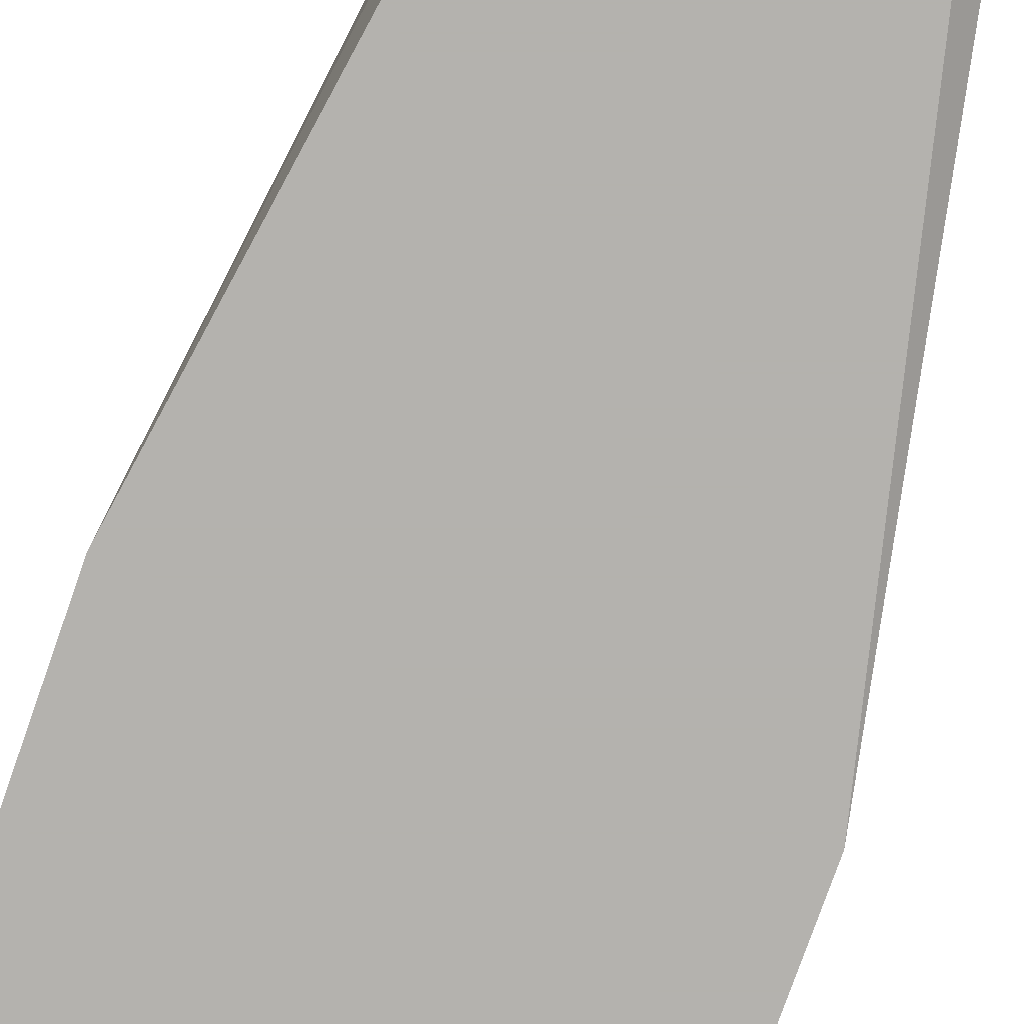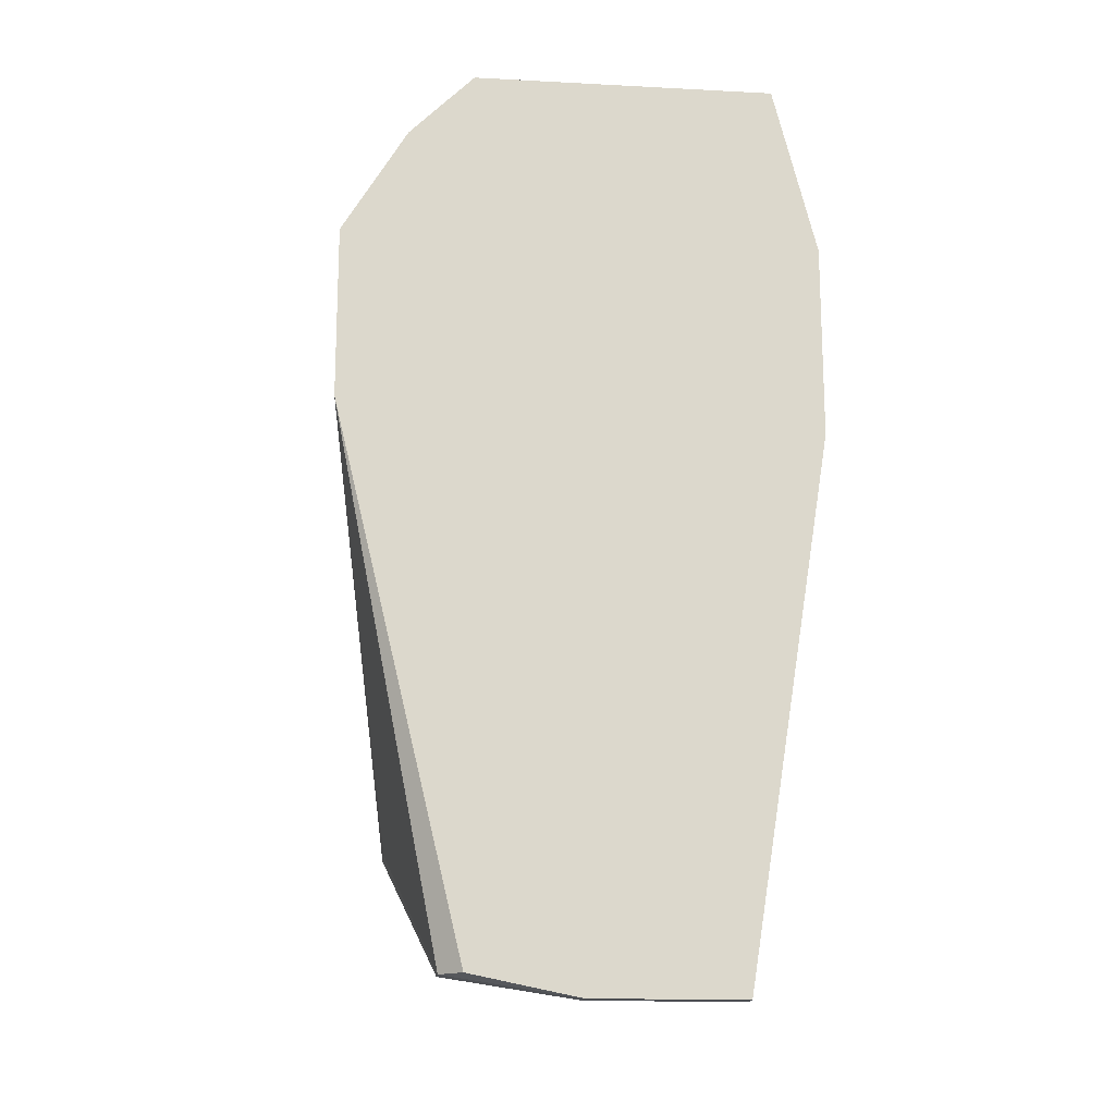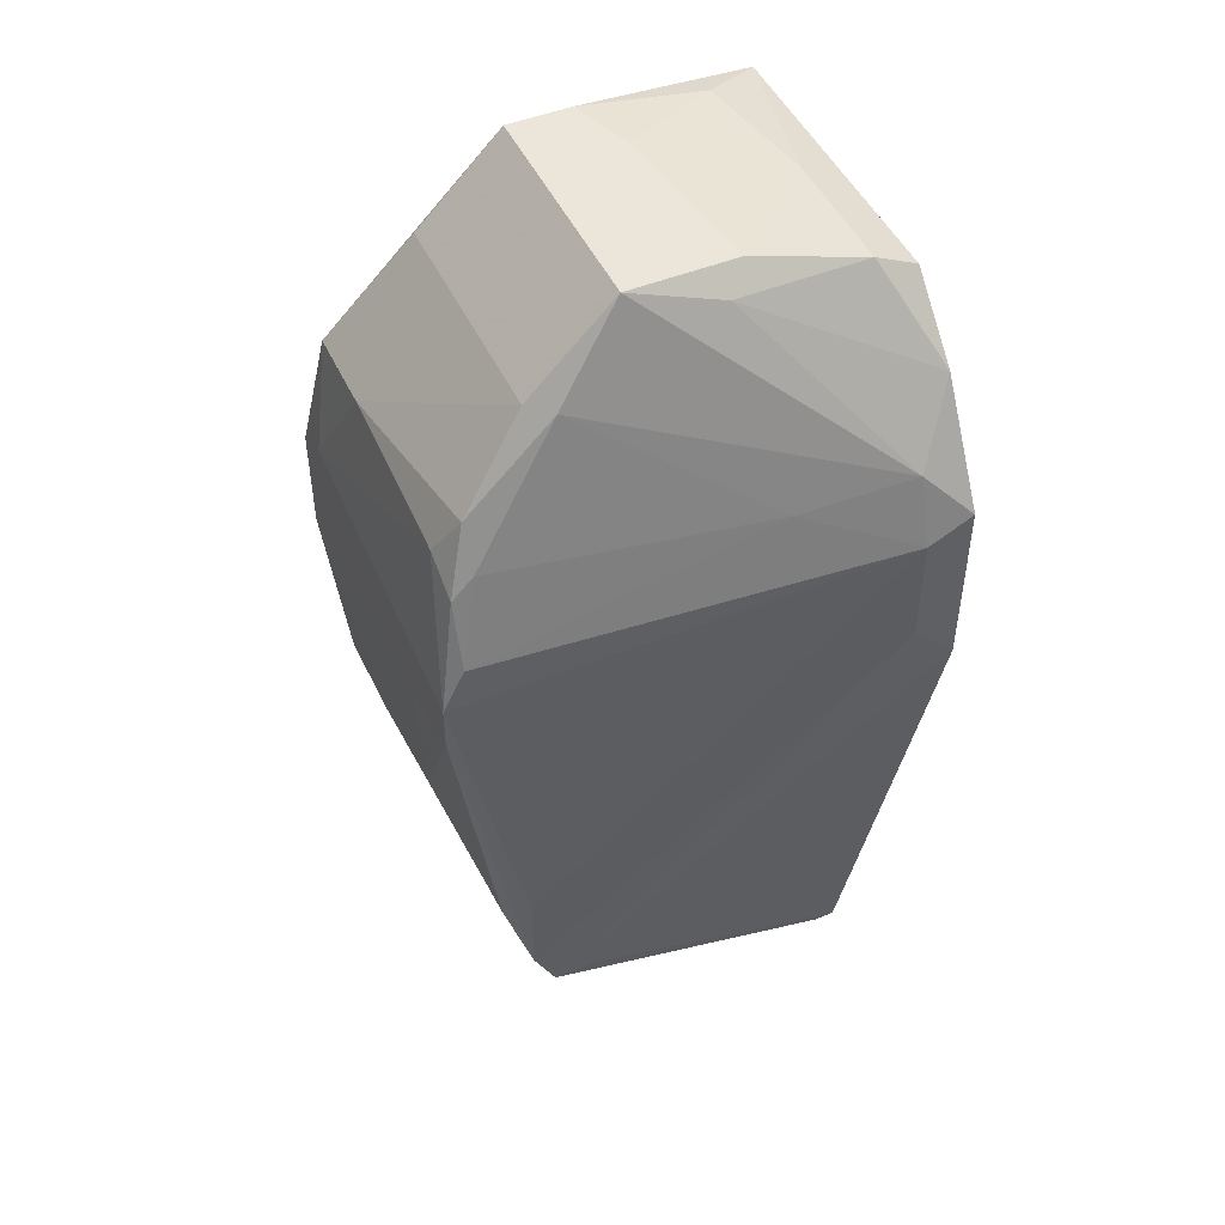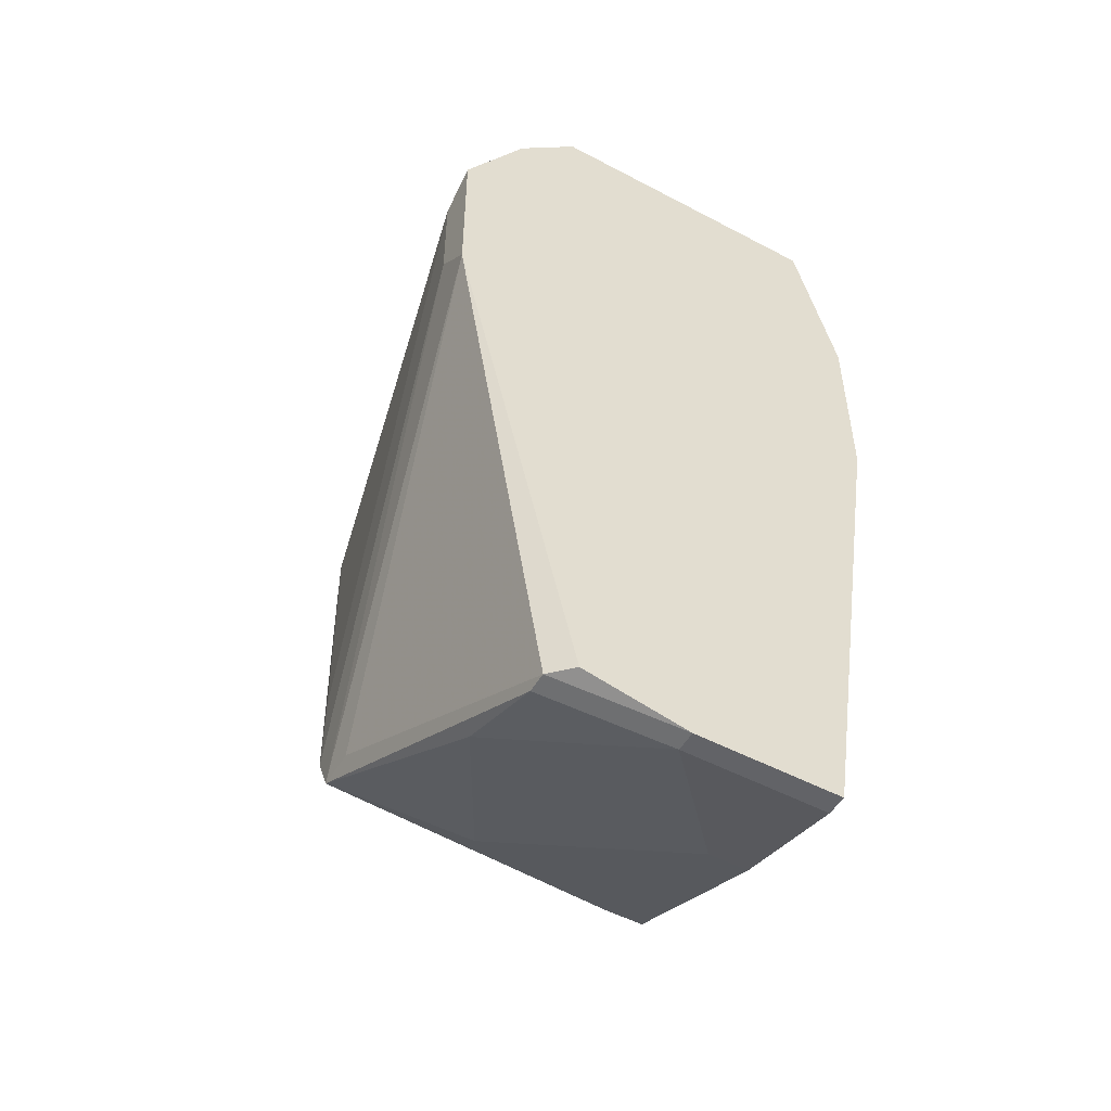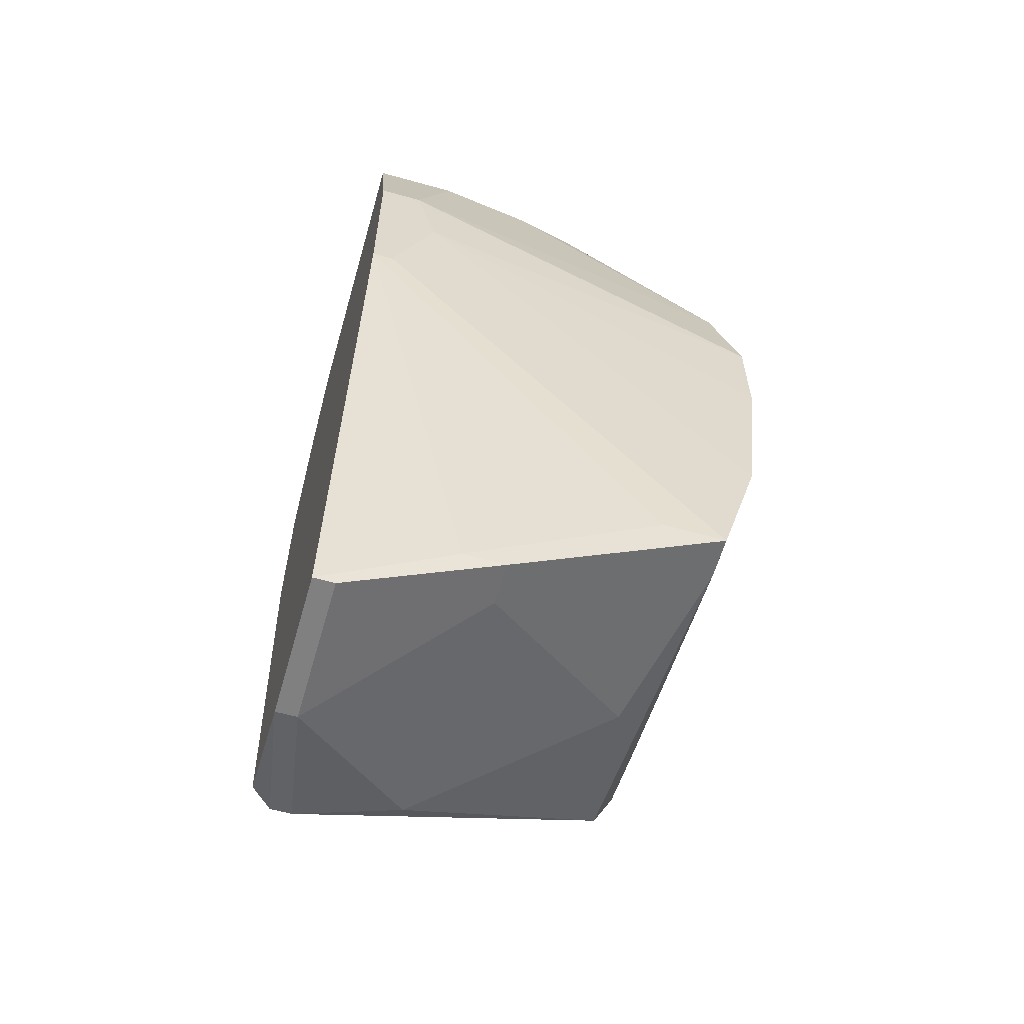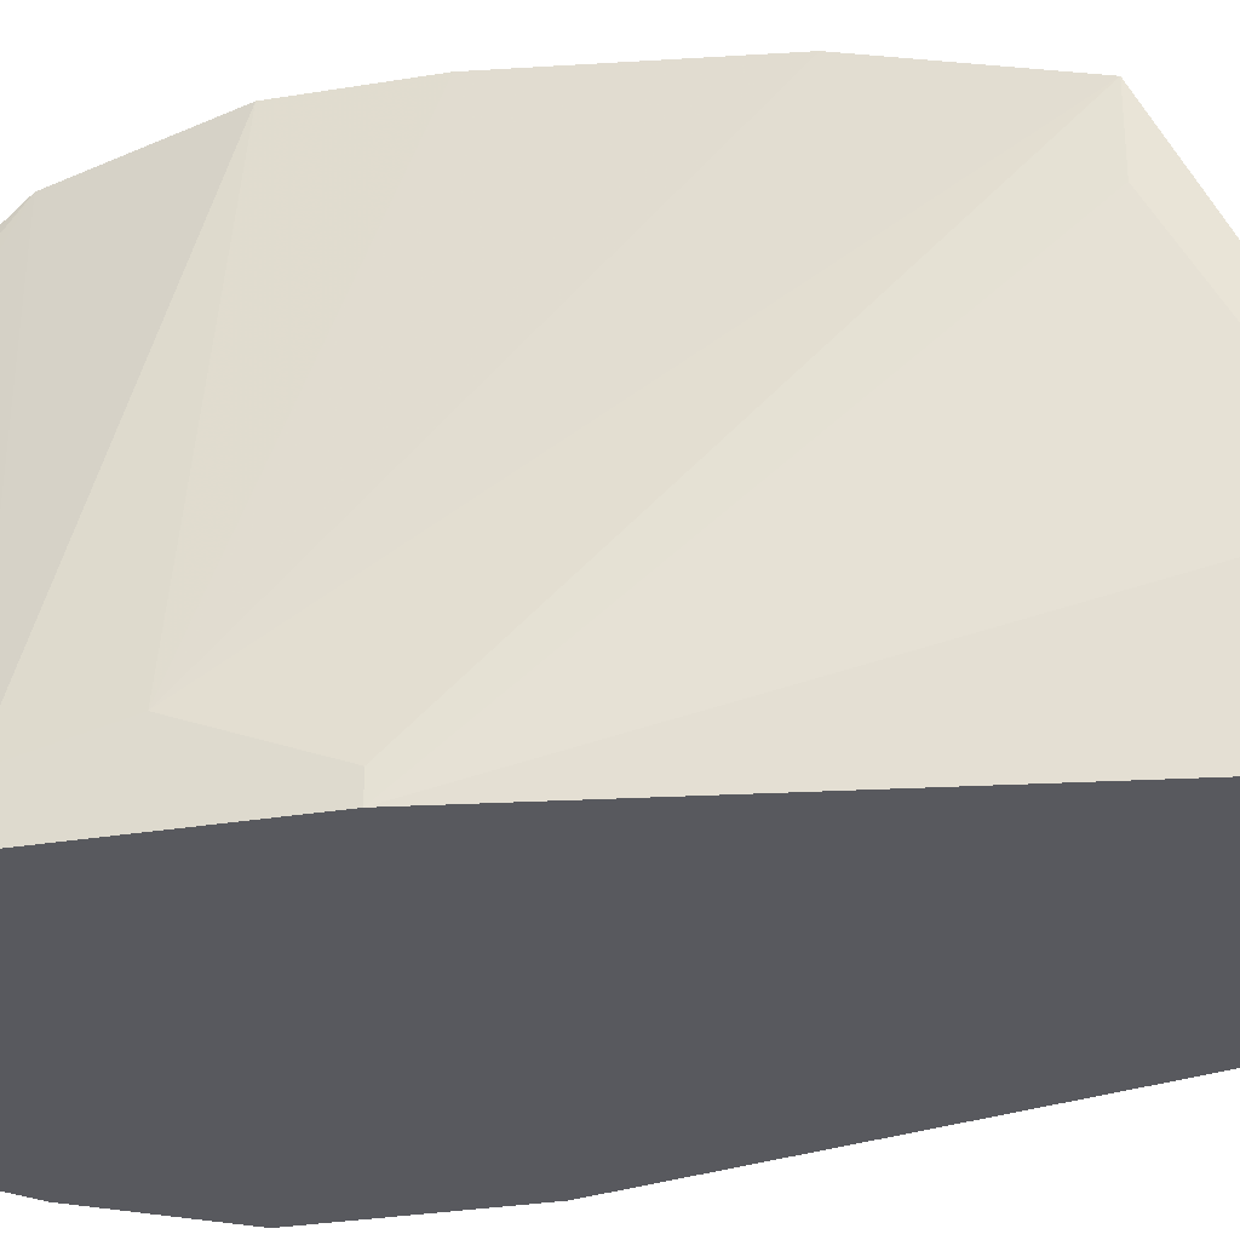
<metadata>
{"format":"obj","ext":"obj","renderer":"f3d","projection":"perspective","resolution":1024,"background":"white","views":[{"elev":-79.7,"azim":-19.5,"up":"+Z"},{"elev":-16.6,"azim":173.9,"up":"+Y"},{"elev":48.0,"azim":65.6,"up":"+Y"},{"elev":-51.0,"azim":150.1,"up":"+Y"},{"elev":-60.0,"azim":-106.0,"up":"+Y"},{"elev":-30.4,"azim":-76.6,"up":"+Z"}]}
</metadata>
<code>
v 0.003392 0.001648 0.03031
v -0.004183 -0.007815 0.02936
v 0.001498 -0.006873 0.02936
v 0.001498 -0.01539 0.02557
v -0.006077 -0.02203 0.01042
v -0.006077 -0.02203 0.01137
v -0.006077 -0.01445 0.02746
v -0.006077 0.01869 0.01326
v -0.006077 0.01586 0.02557
v -0.006077 0.006384 0.03031
v -0.006077 0.01964 0.01894
v -0.006077 0.01964 0.02178
v 0.008126 -0.008765 0.02746
v 0.008126 -0.01445 0.02652
v 0.008126 -0.01445 0.02462
v 0.008126 -0.01256 0.02746
v 0.008126 0.01491 0.01042
v 0.000551 -0.02203 0.01042
v 0.000551 -0.02203 0.01137
v -0.007024 -0.01918 0.018
v -0.007024 -0.01918 0.0161
v -0.007024 0.01869 0.01894
v -0.007024 0.01112 0.02936
v 0.005285 -0.02108 0.01042
v 0.005285 0.01207 0.02841
v 0.005285 0.01869 0.01231
v 0.005285 0.01869 0.018
v 0.005285 0.01586 0.02462
v 0.005285 0.01775 0.01042
v 0.01002 0.01207 0.01231
v 0.009074 0.01112 0.01705
v 0.00718 -0.009712 0.02841
v 0.00718 0.004491 0.03031
v 0.00718 0.002595 0.03031
v 0.00718 0.006384 0.02936
v -0.005131 -0.01918 0.018
v -0.000395 0.01869 0.01231
v -0.009867 0.001648 0.01042
v -0.009867 0.001648 0.01137
v -0.009867 0.006384 0.01326
v -0.009867 0.01017 0.01231
v -0.009867 0.01017 0.01042
v 0.006233 -0.02108 0.01231
v 0.006233 -0.02108 0.01137
v 0.006233 -0.01918 0.01705
v 0.006233 0.009223 0.02936
v 0.006233 0.01017 0.02841
v 0.01097 0.004491 0.01231
v 0.01097 0.002595 0.01042
v 0.01097 0.009223 0.01231
v 0.01097 0.01017 0.01042
v 0.004339 0.01586 0.02557
v 0.004339 0.01017 0.02936
v 0.004339 0.01964 0.01705
v 0.004339 0.01964 0.02178
v -0.003236 0.01112 0.02936
v -0.003236 0.01964 0.018
v -0.007972 0.000702 0.03031
v -0.007972 0.005438 0.03031
v -0.007972 -0.01445 0.02746
v -0.007972 -0.01445 0.02462
v -0.007972 -0.007815 0.02936
v -0.007972 0.01775 0.01421
v -0.007972 0.01775 0.01042
f 2 3 1
f 58 2 1
f 3 34 1
f 34 58 1
f 32 3 2
f 32 2 7
f 2 60 7
f 58 62 2
f 62 60 2
f 34 3 32
f 4 14 7
f 4 7 36
f 14 4 45
f 45 4 36
f 5 19 6
f 20 5 6
f 19 5 18
f 5 24 18
f 5 20 21
f 38 5 21
f 5 49 24
f 5 38 49
f 19 20 6
f 14 16 7
f 16 32 7
f 7 20 36
f 60 20 7
f 57 8 11
f 8 64 11
f 8 57 37
f 64 8 37
f 12 23 9
f 52 12 9
f 23 52 9
f 56 23 10
f 23 59 10
f 10 33 53
f 59 33 10
f 56 10 53
f 12 57 11
f 64 12 11
f 23 12 22
f 12 63 22
f 55 12 52
f 12 55 57
f 12 64 63
f 33 16 13
f 16 50 13
f 50 33 13
f 14 44 15
f 49 14 15
f 16 14 48
f 44 14 43
f 14 45 43
f 14 49 48
f 44 49 15
f 16 34 32
f 34 16 33
f 50 16 48
f 17 26 27
f 29 26 17
f 30 17 27
f 51 29 17
f 30 51 17
f 44 19 18
f 24 44 18
f 20 19 36
f 19 45 36
f 19 44 43
f 45 19 43
f 20 60 21
f 38 21 61
f 21 60 61
f 63 23 22
f 23 41 59
f 41 23 63
f 52 23 56
f 49 44 24
f 28 25 47
f 55 25 28
f 25 46 47
f 46 25 53
f 25 55 52
f 25 52 56
f 25 56 53
f 26 55 27
f 64 26 29
f 54 26 37
f 26 64 37
f 55 26 54
f 55 30 27
f 31 30 28
f 30 55 28
f 31 28 47
f 51 64 29
f 31 50 30
f 50 51 30
f 35 31 47
f 50 31 35
f 58 34 33
f 46 33 35
f 33 50 35
f 33 46 53
f 58 33 59
f 46 35 47
f 57 54 37
f 40 38 39
f 38 60 39
f 41 38 40
f 38 41 42
f 64 38 42
f 49 38 64
f 60 38 61
f 60 40 39
f 59 41 40
f 58 59 40
f 62 58 40
f 60 62 40
f 41 64 42
f 64 41 63
f 49 50 48
f 49 51 50
f 49 64 51
f 57 55 54

</code>
